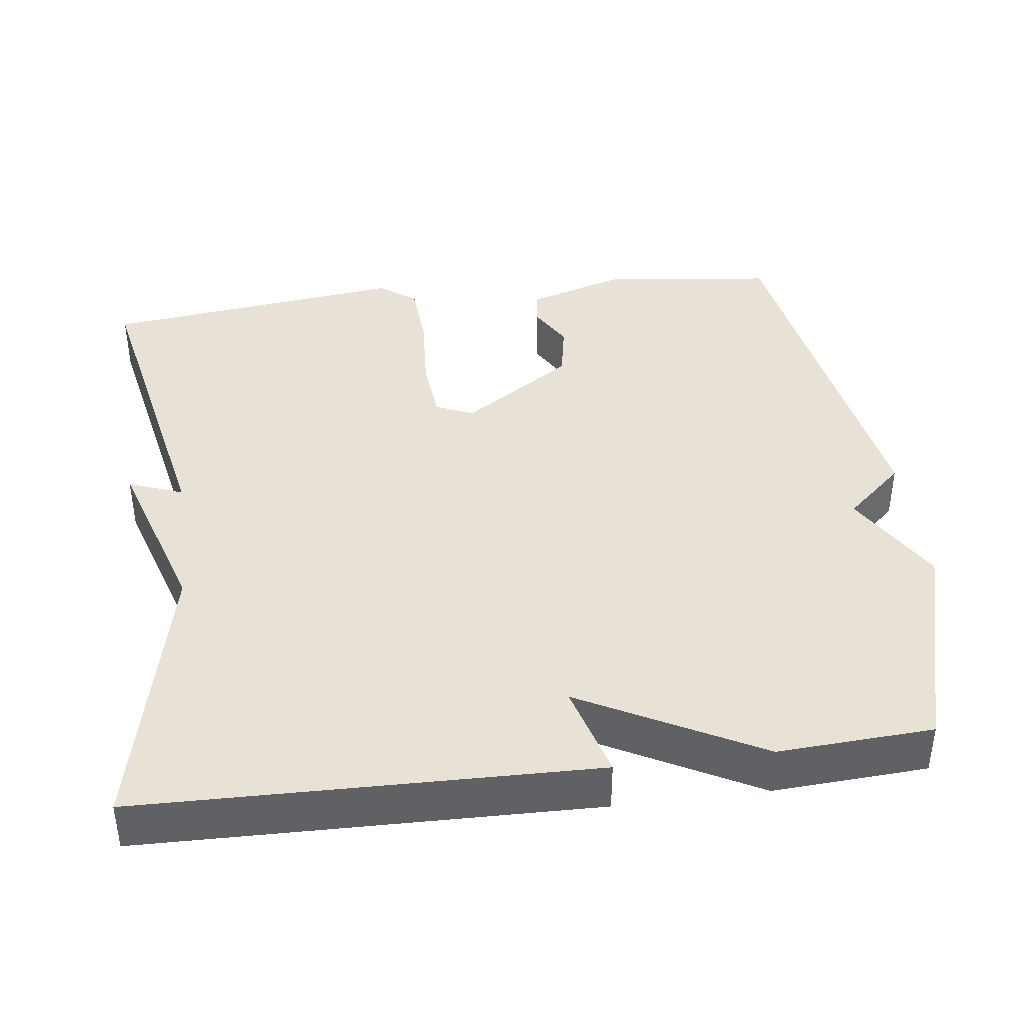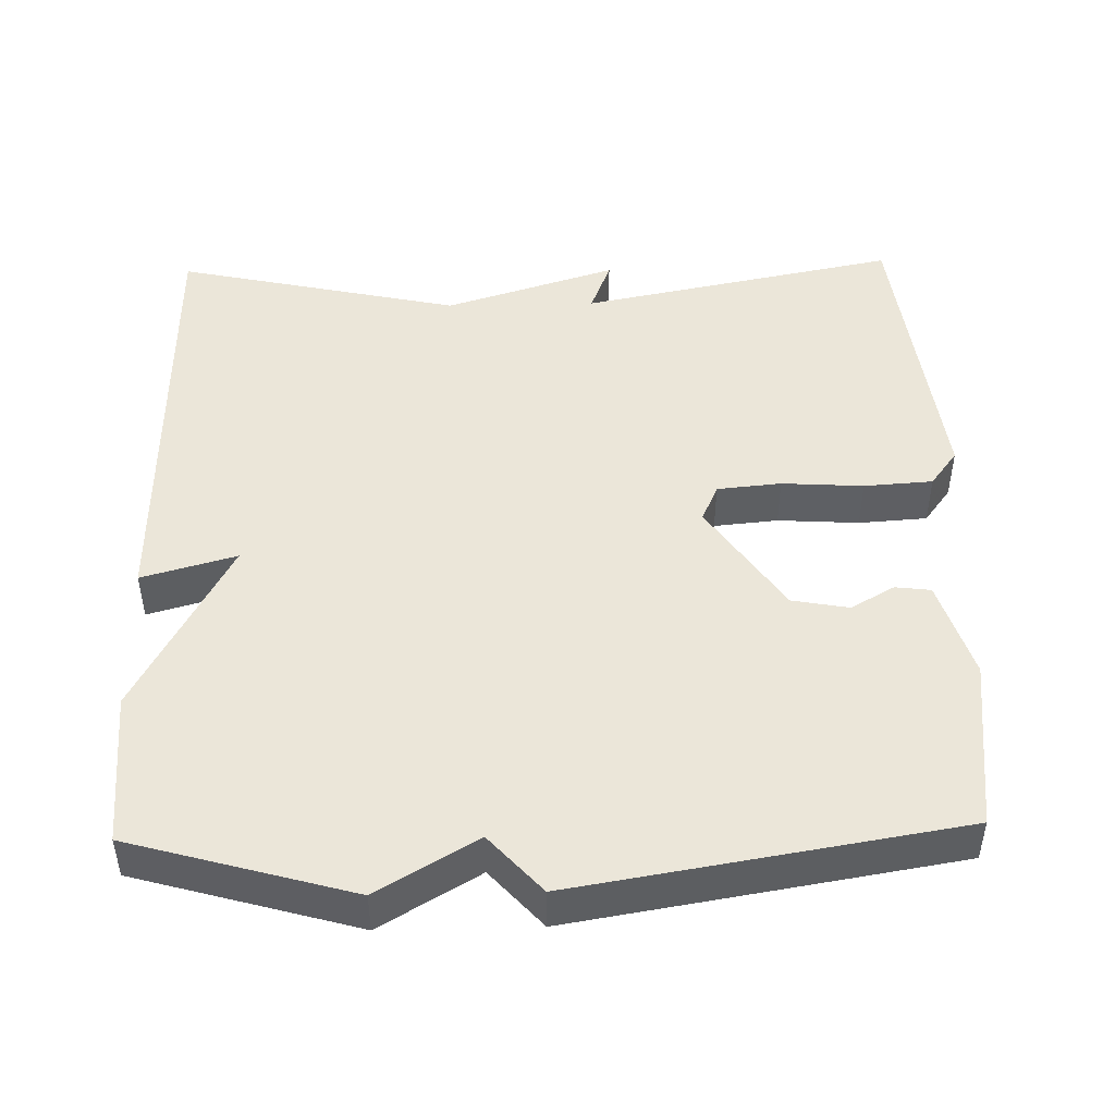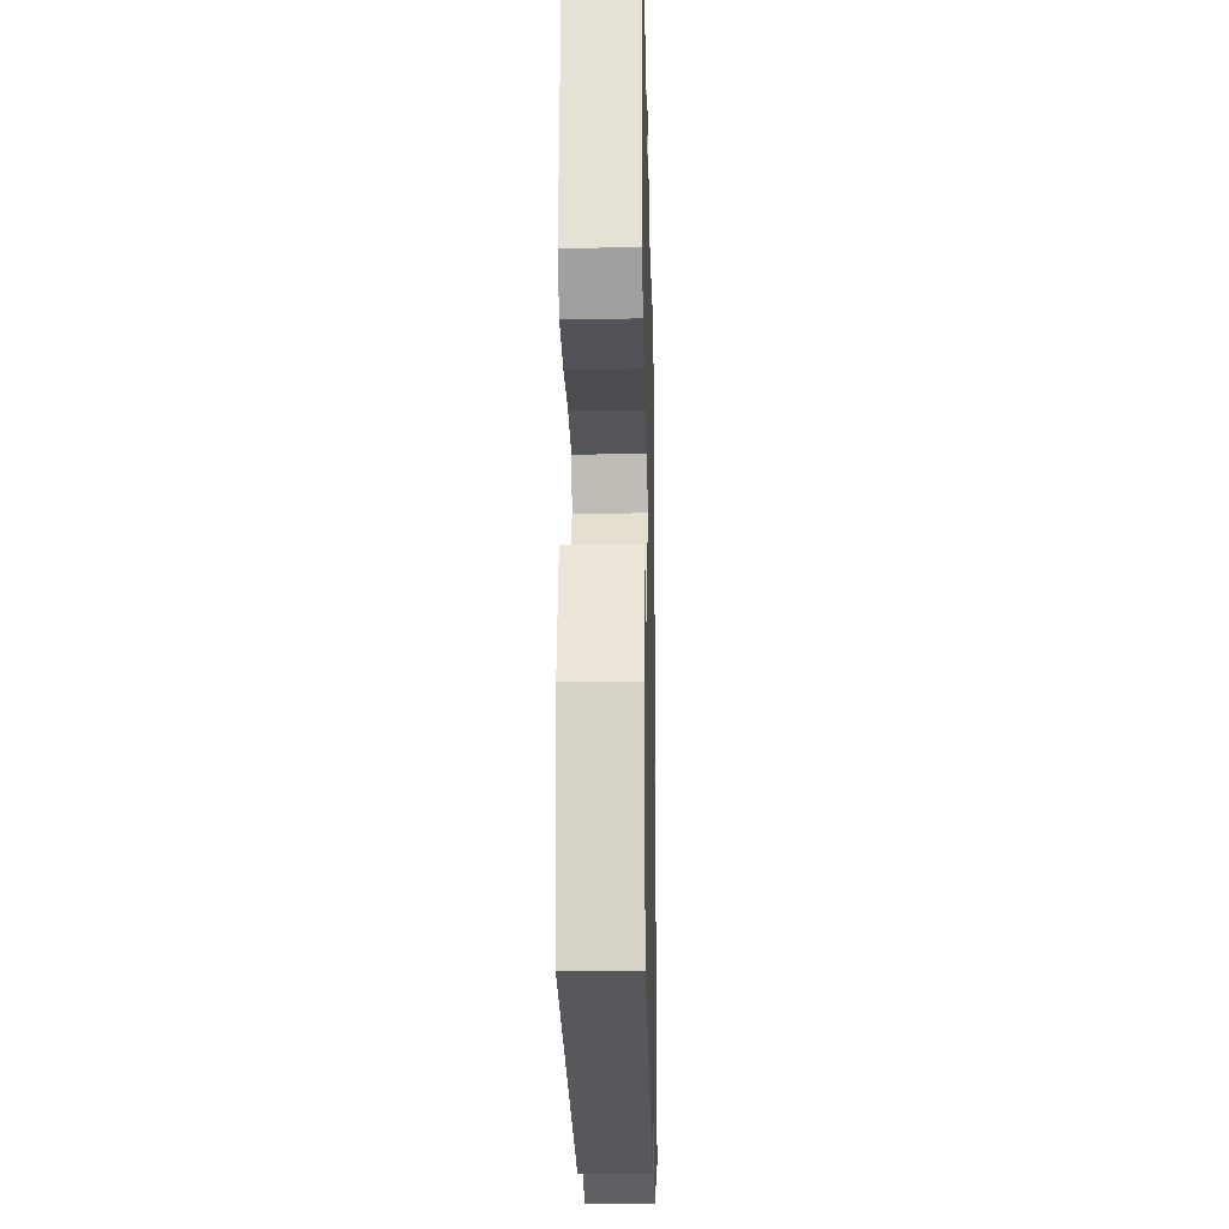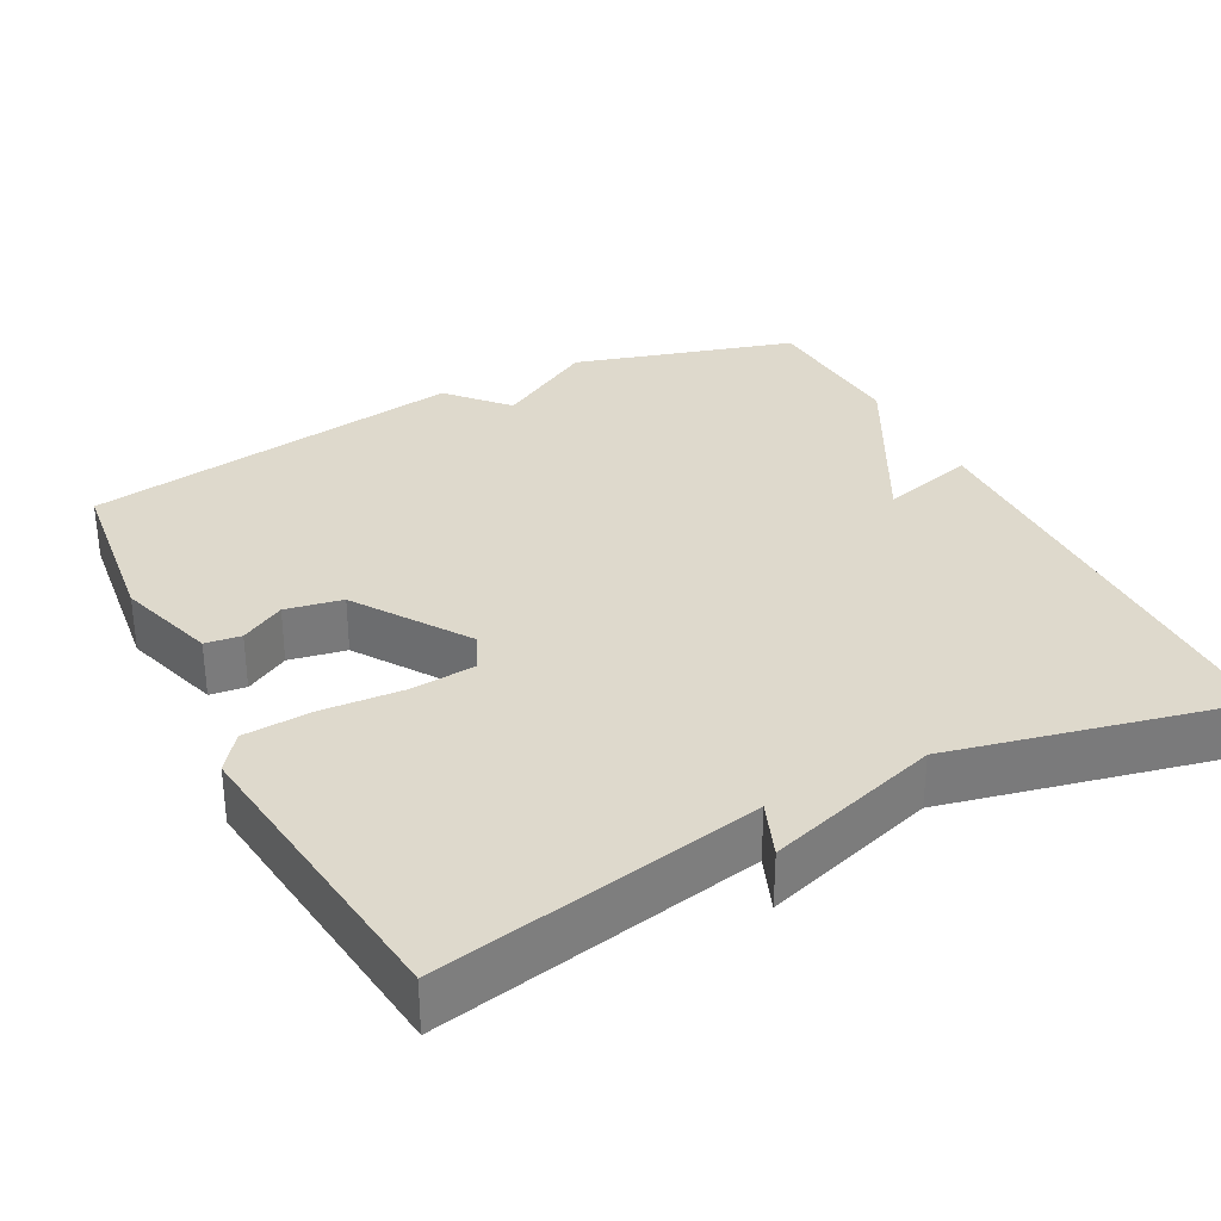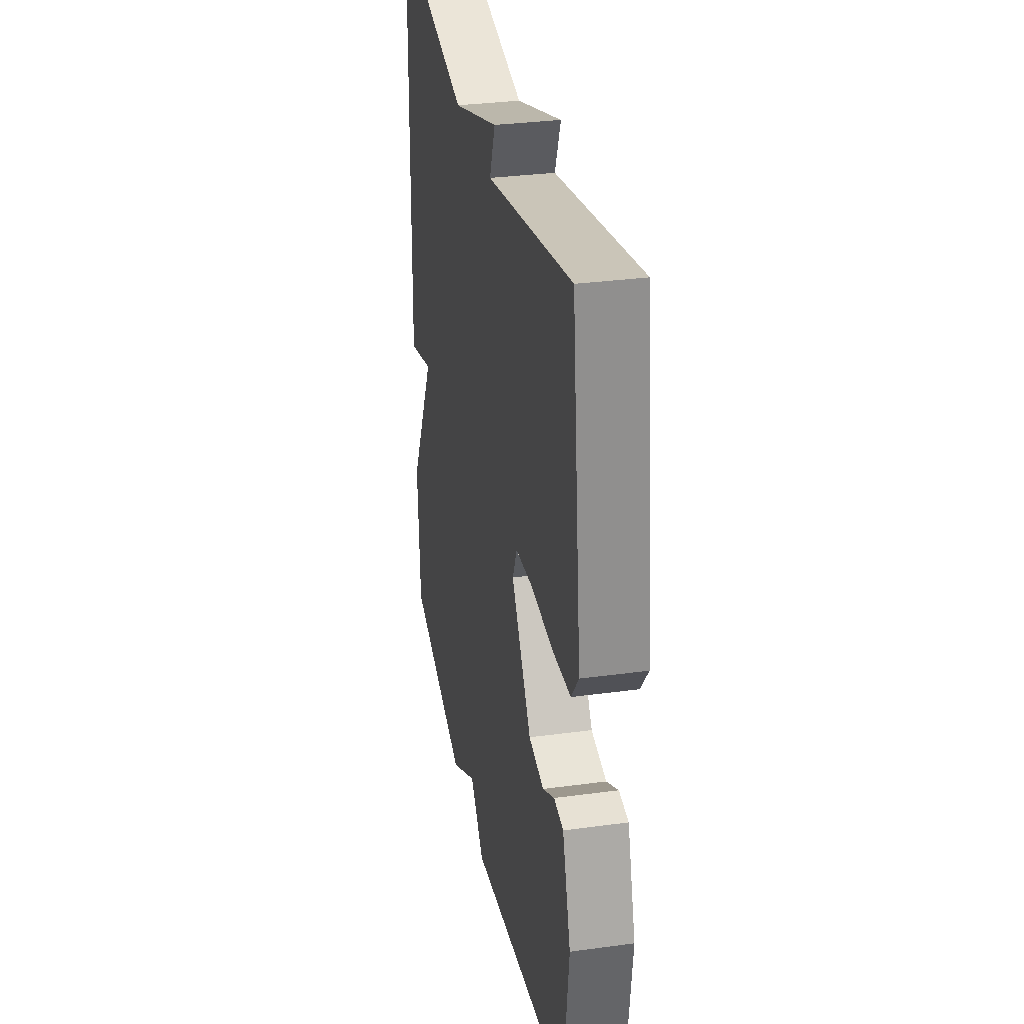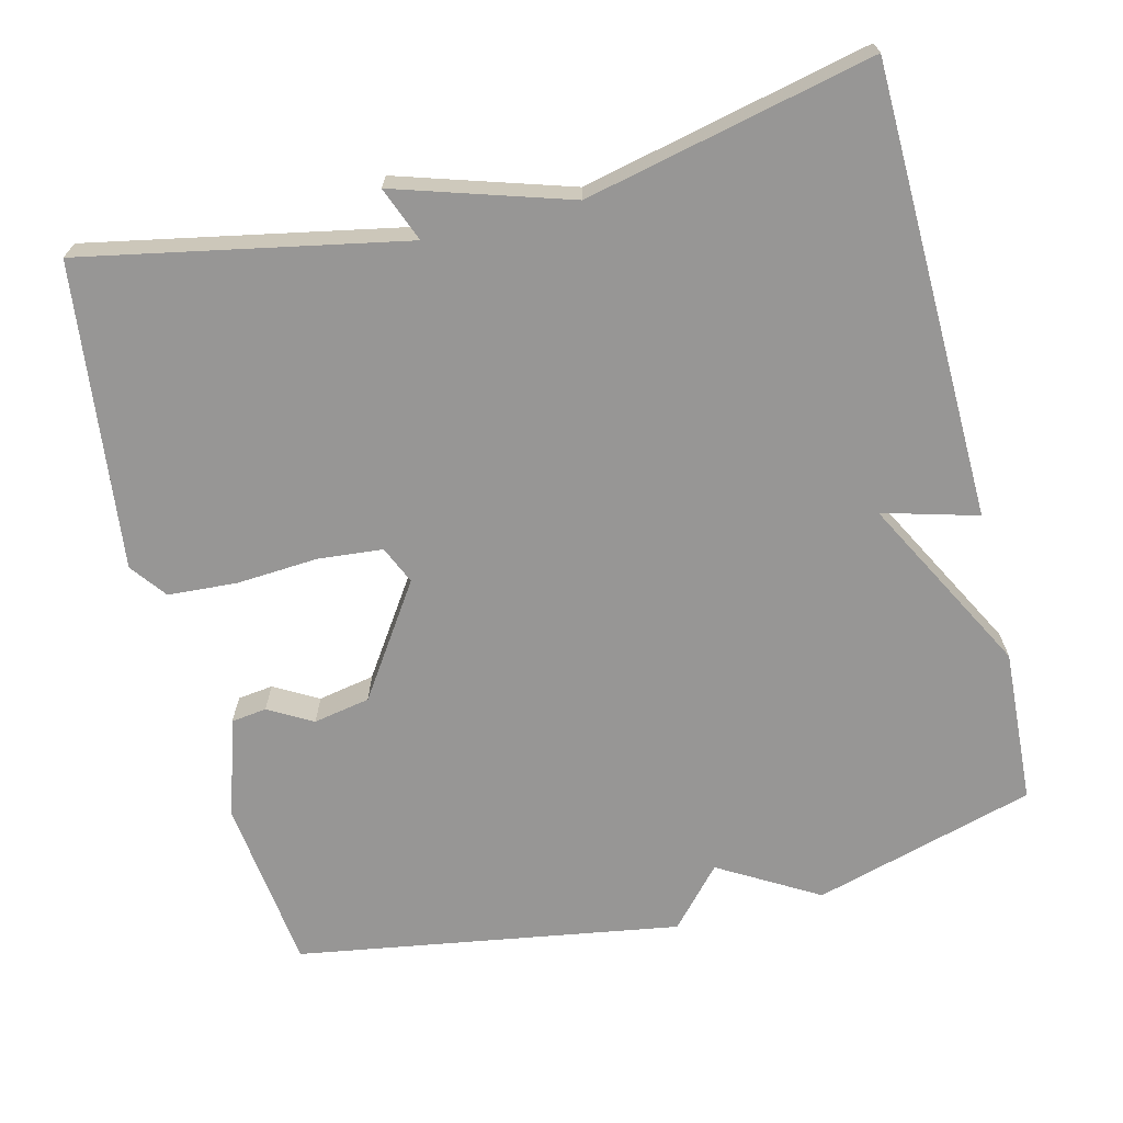
<metadata>
{"format":"obj","ext":"obj","renderer":"f3d","projection":"perspective","resolution":1024,"background":"white","views":[{"elev":40.1,"azim":82.7,"up":"+Y"},{"elev":47.2,"azim":178.6,"up":"+Y"},{"elev":-18.9,"azim":-88.7,"up":"+Z"},{"elev":32.1,"azim":-27.3,"up":"+Y"},{"elev":32.0,"azim":-100.8,"up":"+Z"},{"elev":-68.0,"azim":14.1,"up":"+Y"}]}
</metadata>
<code>
v 0.5 0.07 -0.5
v 0.207 0.07 -0.583
v 0.076 0.07 -0.506
v 0.007 0.07 -0.583
v -0.5 0.07 -0.5
v -0.527 0.07 -0.272
v -0.486 0.07 -0.141
v -0.439 0.07 -0.135
v -0.381 0.07 -0.168
v -0.306 0.07 -0.154
v -0.207 0.07 -0.007
v -0.229 0.07 0.043
v -0.314 0.07 0.051
v -0.422 0.07 0.044
v -0.513 0.07 0.05
v -0.549 0.07 0.098
v -0.5 0.07 0.5
v -0.078 0.07 0.416
v -0.106 0.07 0.488
v 0.122 0.07 0.416
v 0.5 0.07 0.5
v 0.512 0.07 -0.096
v 0.387 0.07 -0.061
v 0.512 0.07 -0.296
v 0.5 0 -0.5
v 0.207 0 -0.583
v 0.076 0 -0.506
v 0.007 0 -0.583
v -0.5 0 -0.5
v -0.527 0 -0.272
v -0.486 0 -0.141
v -0.439 0 -0.135
v -0.381 0 -0.168
v -0.306 0 -0.154
v -0.207 0 -0.007
v -0.229 0 0.043
v -0.314 0 0.051
v -0.422 0 0.044
v -0.513 0 0.05
v -0.549 0 0.098
v -0.5 0 0.5
v -0.078 0 0.416
v -0.106 0 0.488
v 0.122 0 0.416
v 0.5 0 0.5
v 0.512 0 -0.096
v 0.387 0 -0.061
v 0.512 0 -0.296
f 1 2 3
f 24 1 3
f 23 24 3
f 20 21 22 23
f 18 19 20 23
f 16 17 18
f 15 16 18
f 14 15 18
f 13 14 18
f 12 13 18
f 18 23 3
f 12 18 3
f 11 12 3
f 7 8 9
f 6 7 9
f 5 6 9
f 4 5 9
f 3 4 9
f 3 9 10
f 3 10 11
f 27 26 25
f 27 25 48
f 27 48 47
f 47 46 45 44
f 47 44 43 42
f 42 41 40
f 42 40 39
f 42 39 38
f 42 38 37
f 42 37 36
f 27 47 42
f 27 42 36
f 27 36 35
f 33 32 31
f 33 31 30
f 33 30 29
f 33 29 28
f 33 28 27
f 34 33 27
f 35 34 27
f 1 25 26 2
f 2 26 27 3
f 3 27 28 4
f 4 28 29 5
f 5 29 30 6
f 6 30 31 7
f 7 31 32 8
f 8 32 33 9
f 9 33 34 10
f 10 34 35 11
f 11 35 36 12
f 12 36 37 13
f 13 37 38 14
f 14 38 39 15
f 15 39 40 16
f 16 40 41 17
f 17 41 42 18
f 18 42 43 19
f 19 43 44 20
f 20 44 45 21
f 21 45 46 22
f 22 46 47 23
f 23 47 48 24
f 24 48 25 1

</code>
